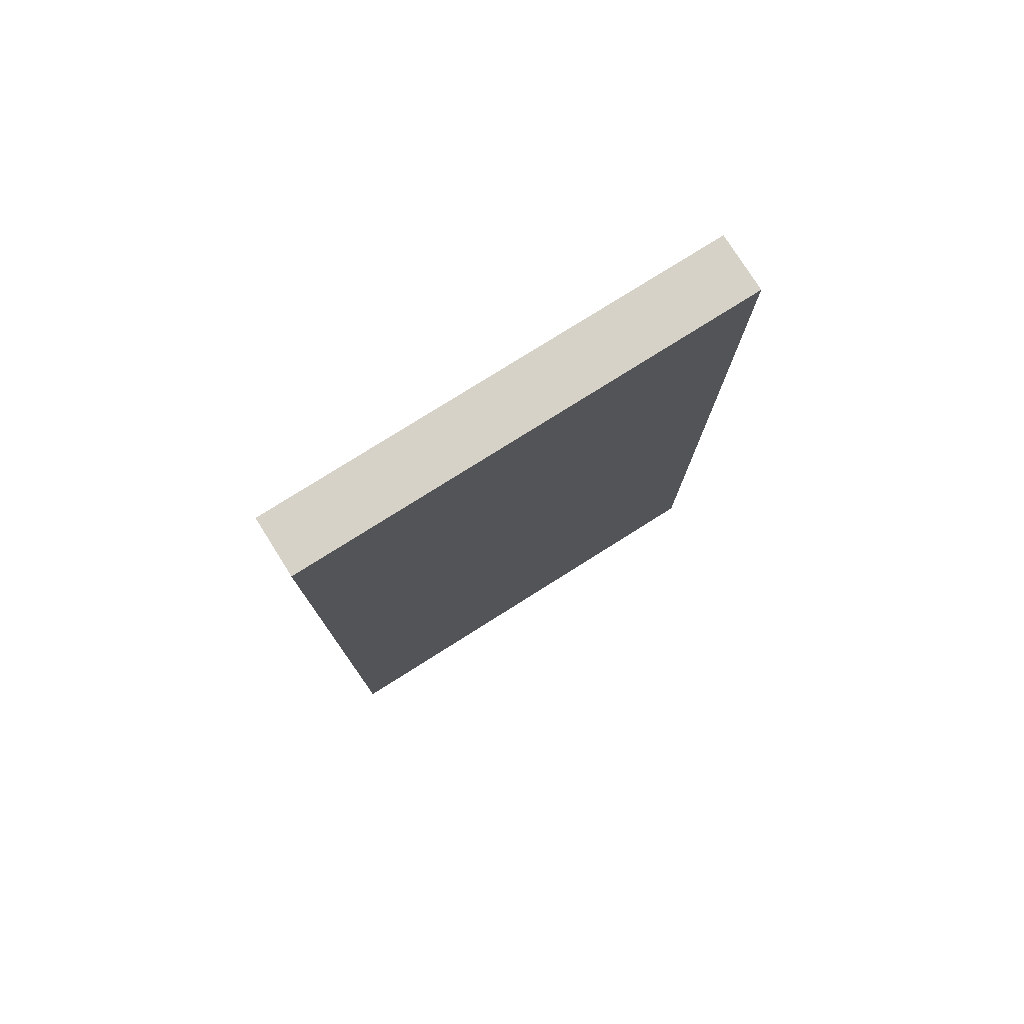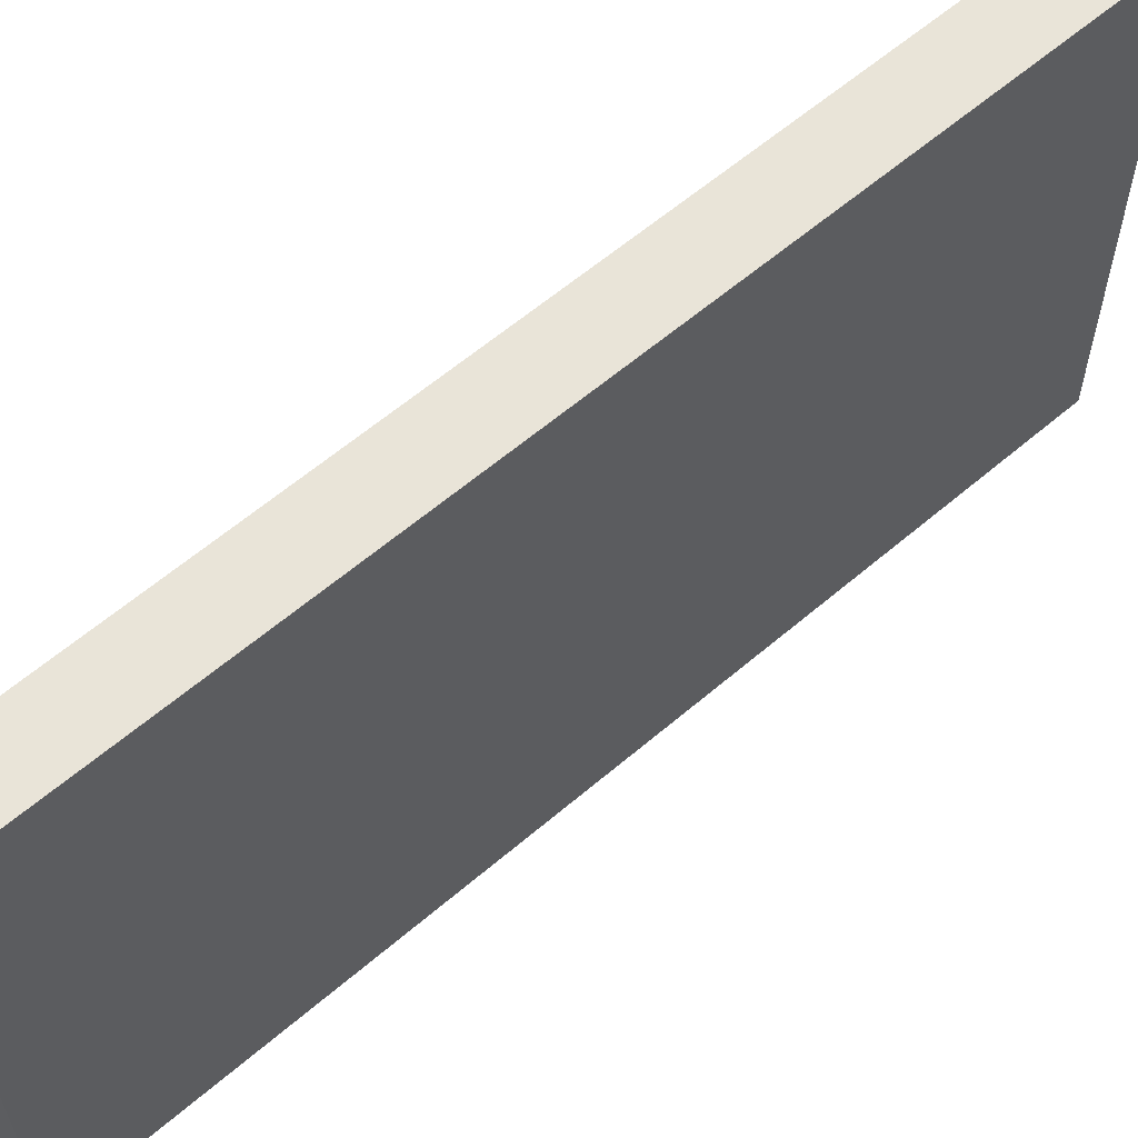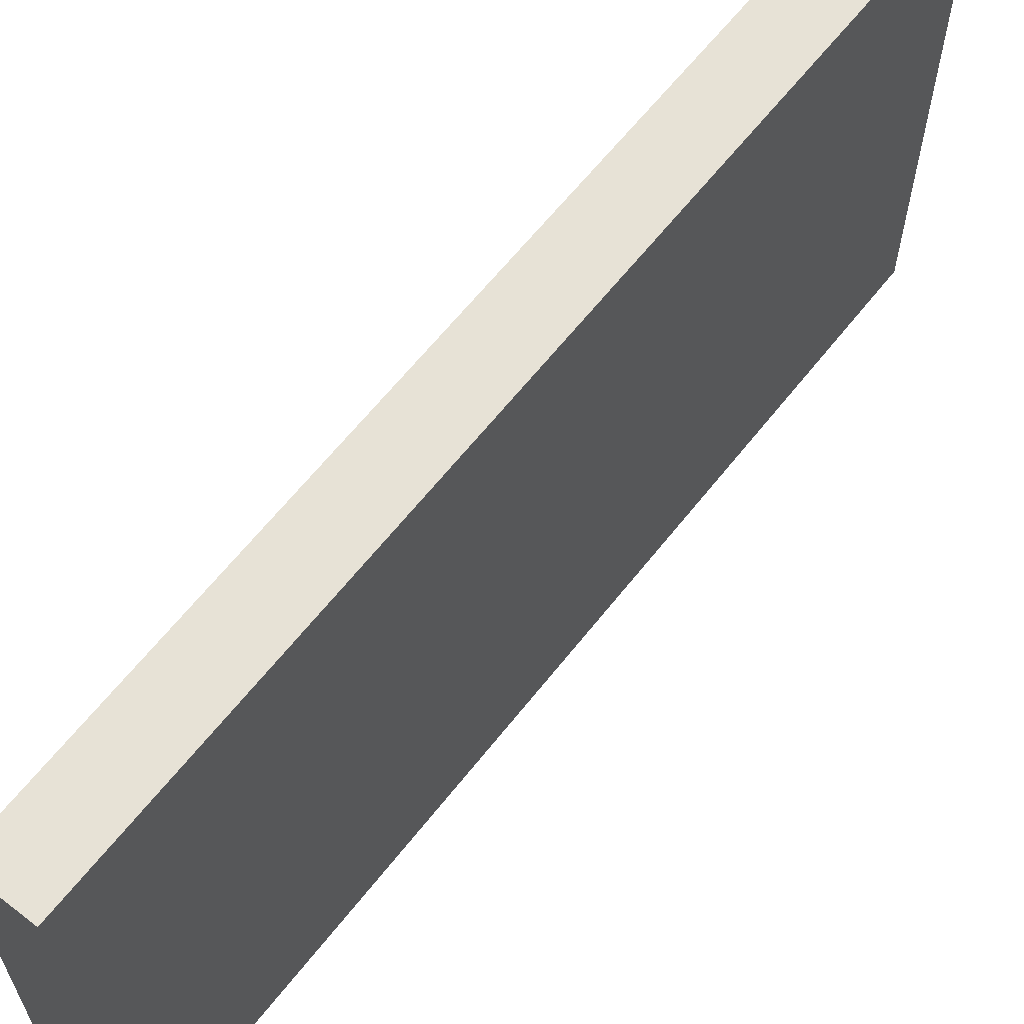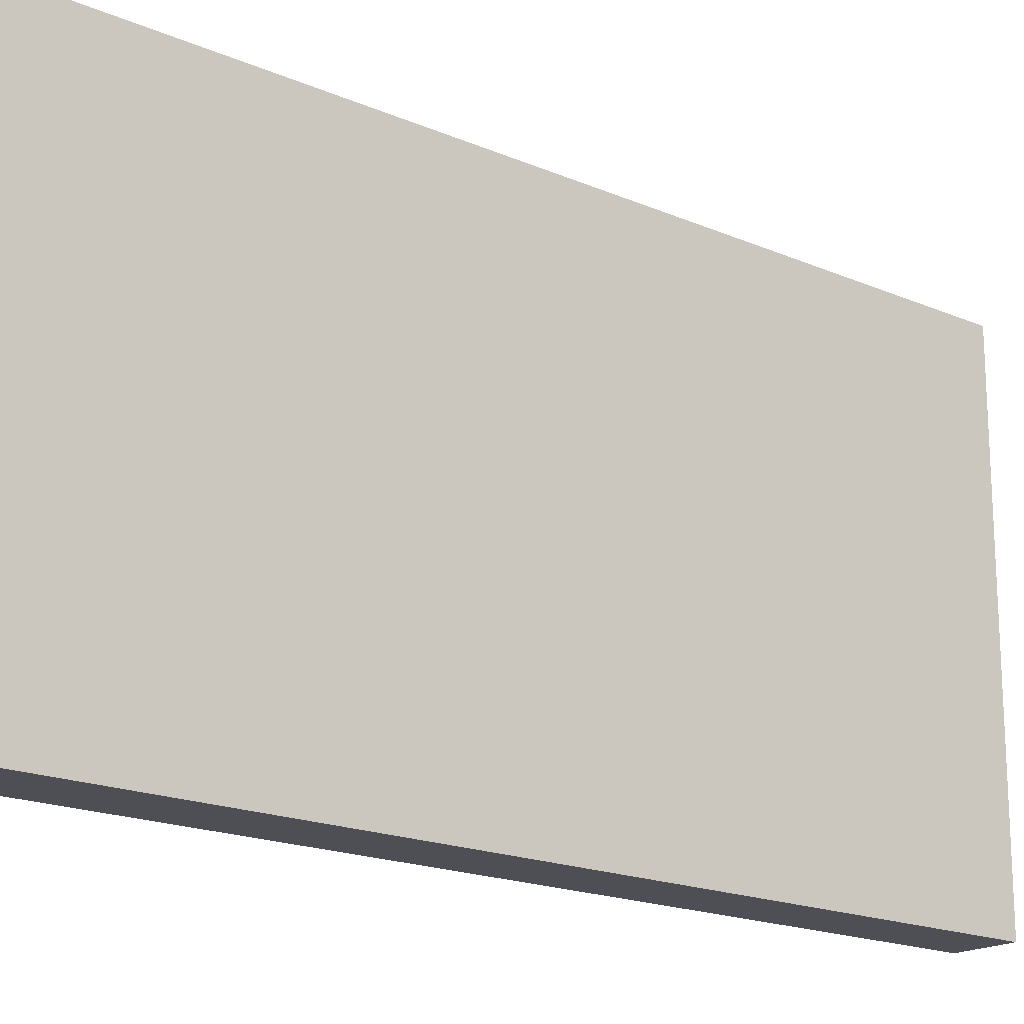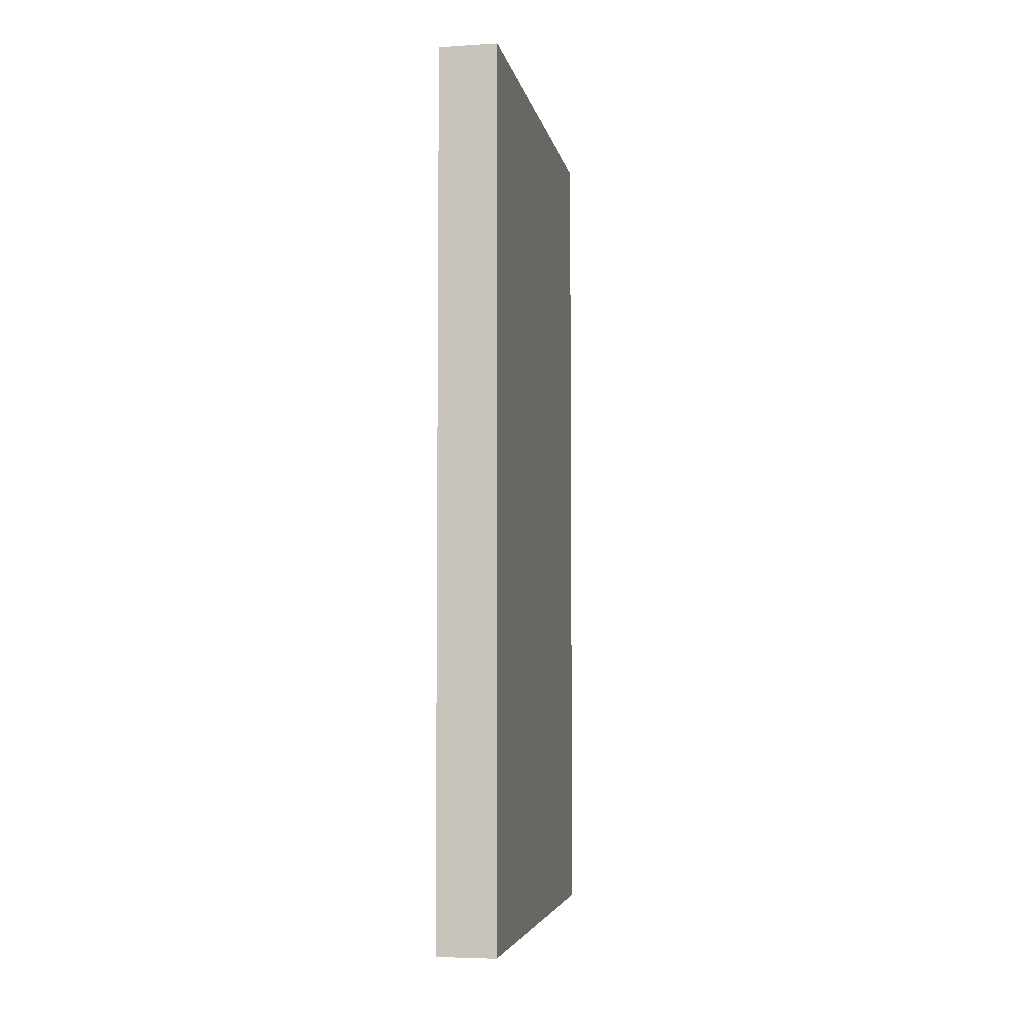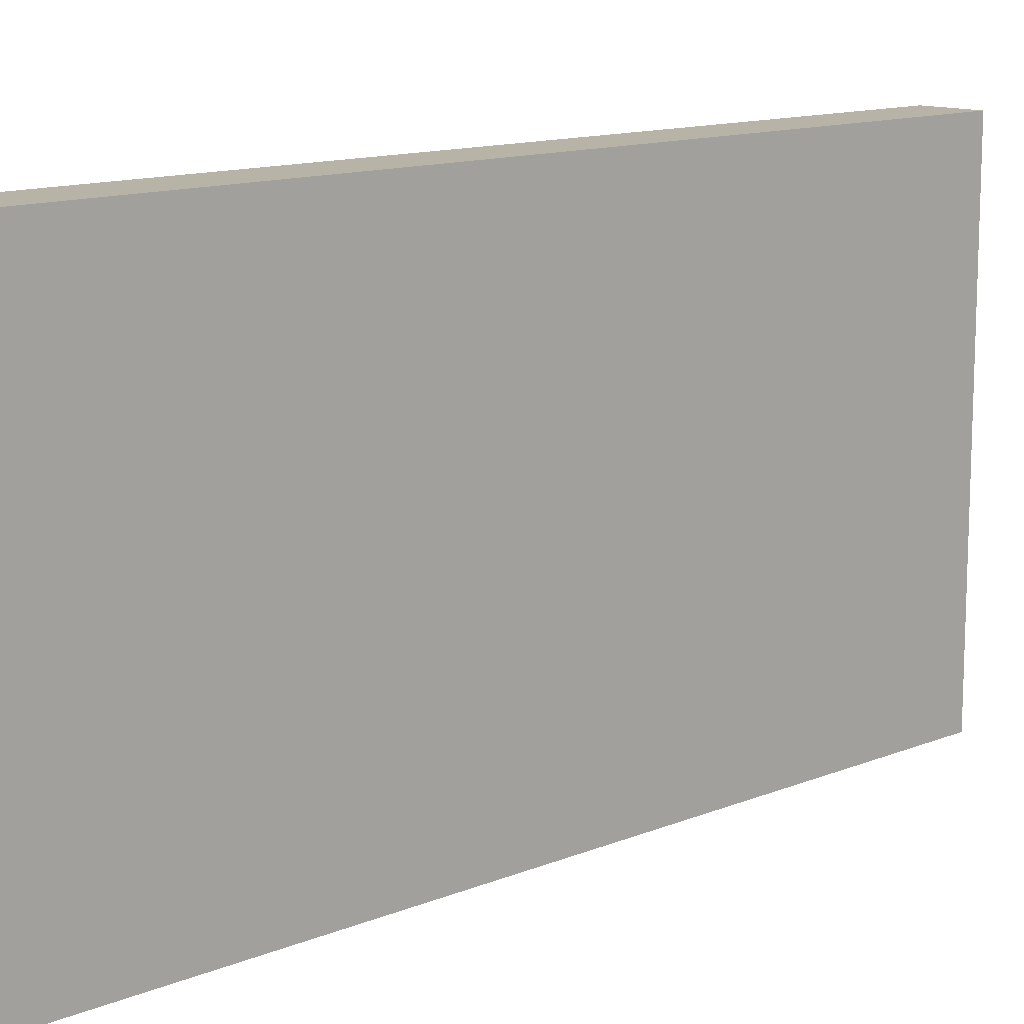
<metadata>
{"format":"obj","ext":"obj","renderer":"f3d","projection":"perspective","resolution":1024,"background":"white","views":[{"elev":77.8,"azim":57.8,"up":"+Y"},{"elev":60.1,"azim":-131.3,"up":"+Z"},{"elev":62.9,"azim":38.1,"up":"+Z"},{"elev":-18.4,"azim":-129.8,"up":"+Z"},{"elev":-4.9,"azim":-169.4,"up":"+Y"},{"elev":12.8,"azim":-133.1,"up":"+Z"}]}
</metadata>
<code>
v -0.375 1.875 0.5
v -0.5 1.875 0.5
v -0.5 1.875 0.375
v -0.375 1.875 0.375
v -0.375 0 0.5
v -0.5 0 0.5
v -0.5 0 0.375
v -0.5 0 -0.5
v -0.5 1.875 -0.5
v -0.375 1.875 -0.5
v -0.375 0 0.375
v -0.375 0 -0.5
v -0.375 0 1.375
v -0.375 1.875 1.375
v -0.5 0 1.375
v -1.375 0 0.5
v -1.375 1.875 0.5
v 0.5 0 -0.5
v 0.5 1.875 -0.5
v -0.375 1.875 0.5
f 1 2 3
f 1 3 4
f 1 4 5
f 1 5 6
f 1 6 2
f 2 6 7
f 2 7 3
f 3 7 8
f 3 8 9
f 3 9 4
f 4 9 10
f 4 10 11
f 4 11 5
f 11 10 12
f 12 10 9
f 12 9 8

</code>
